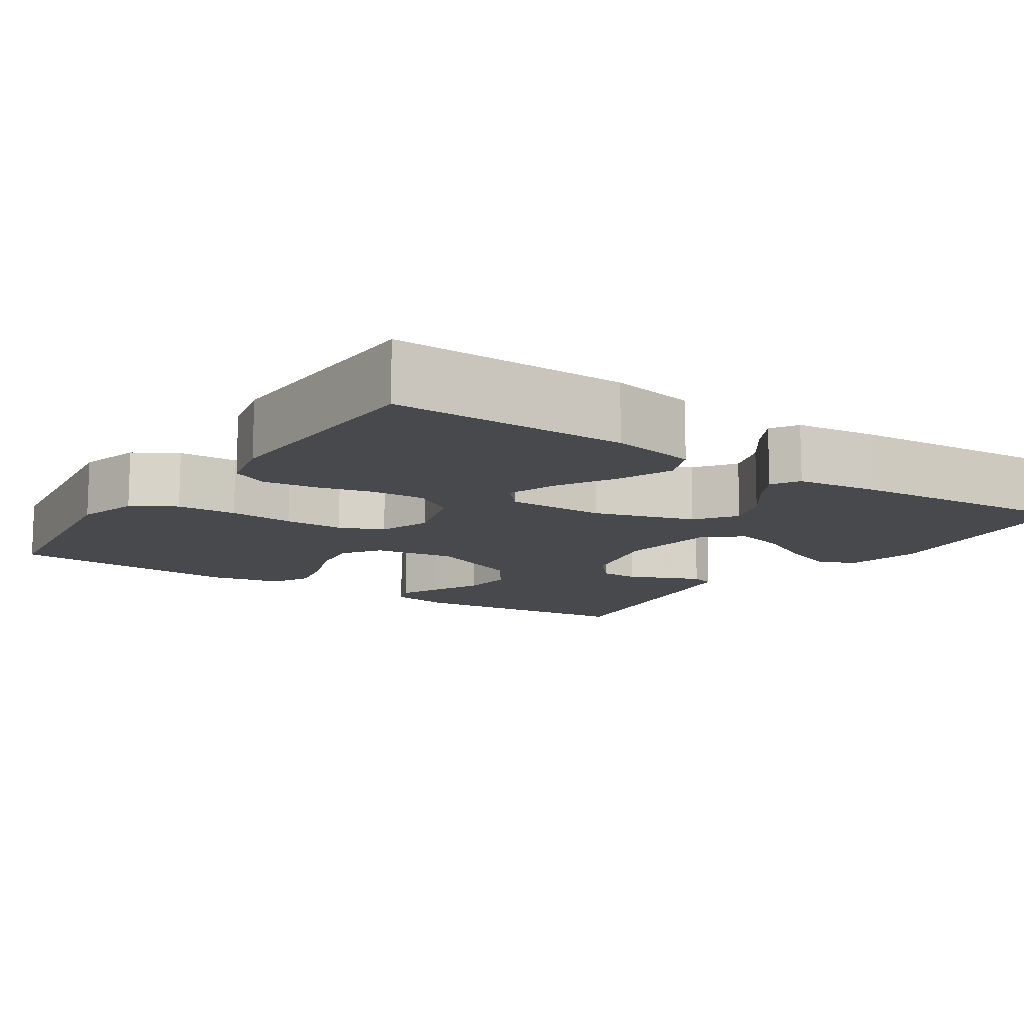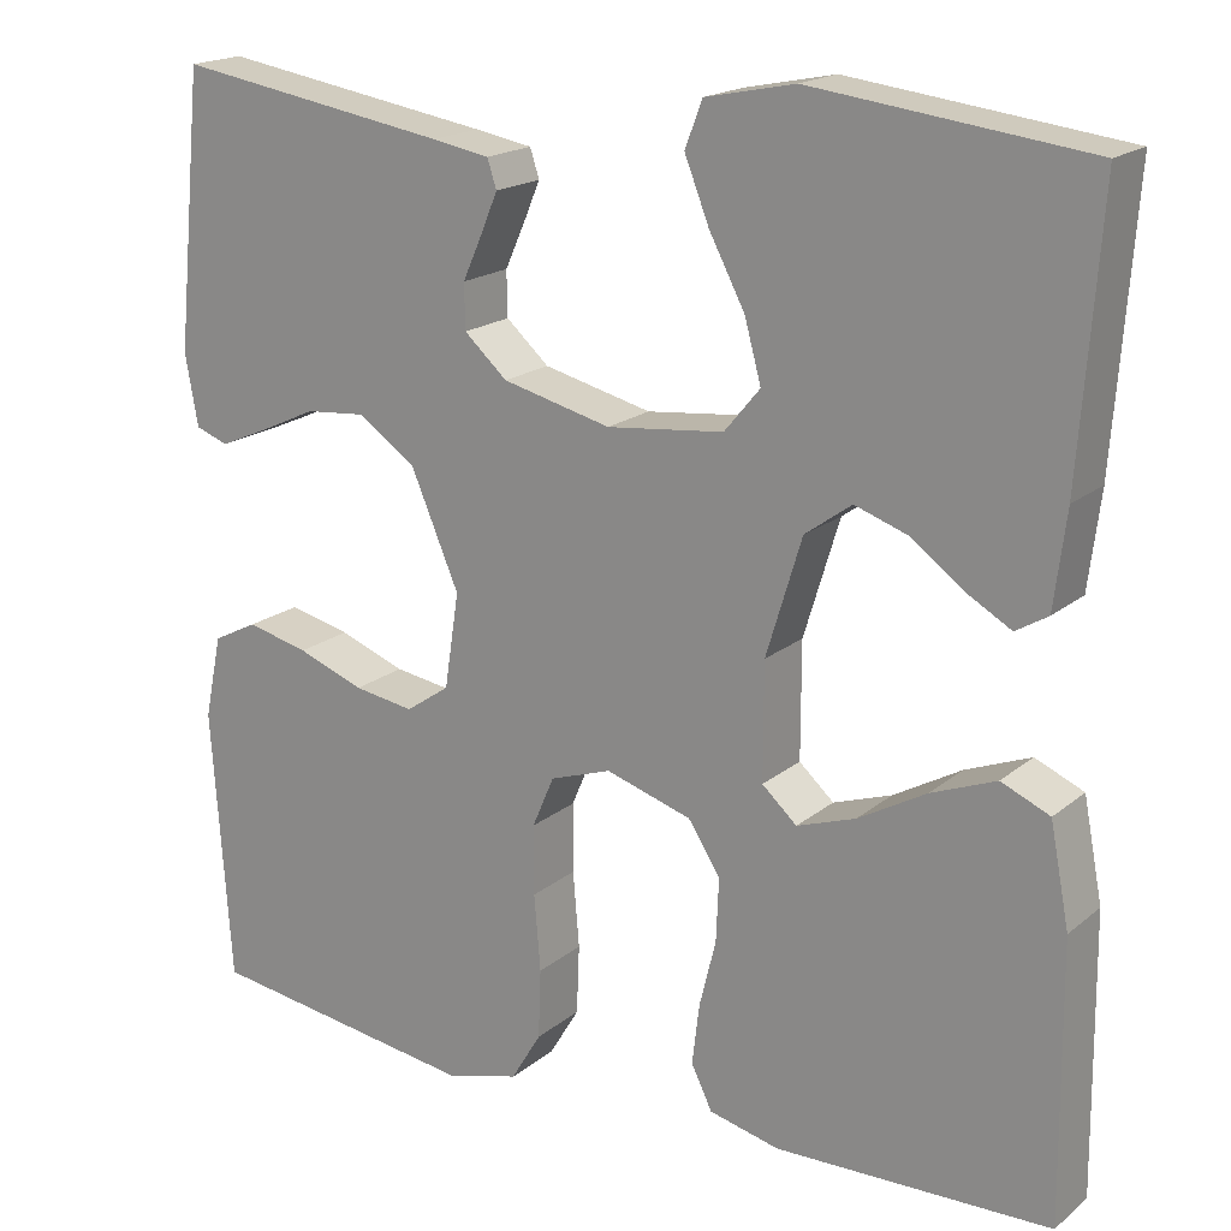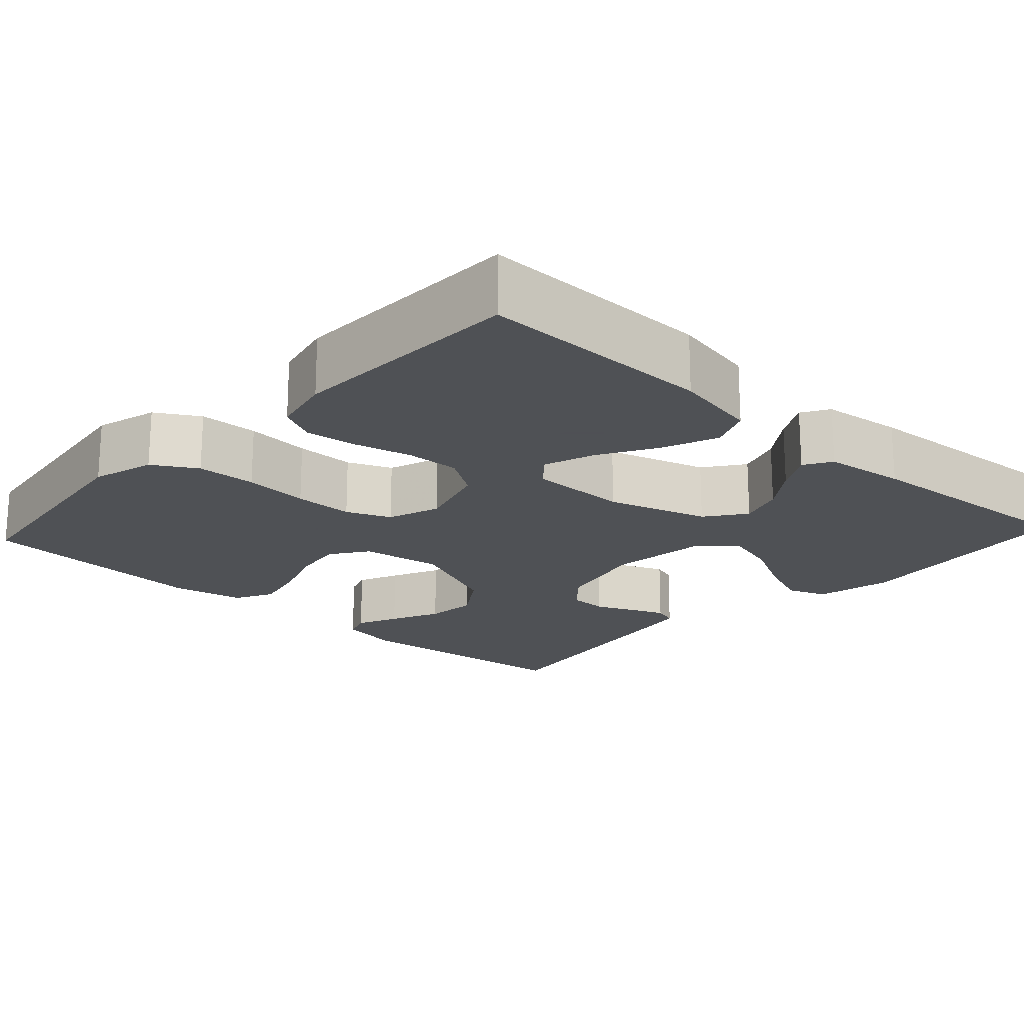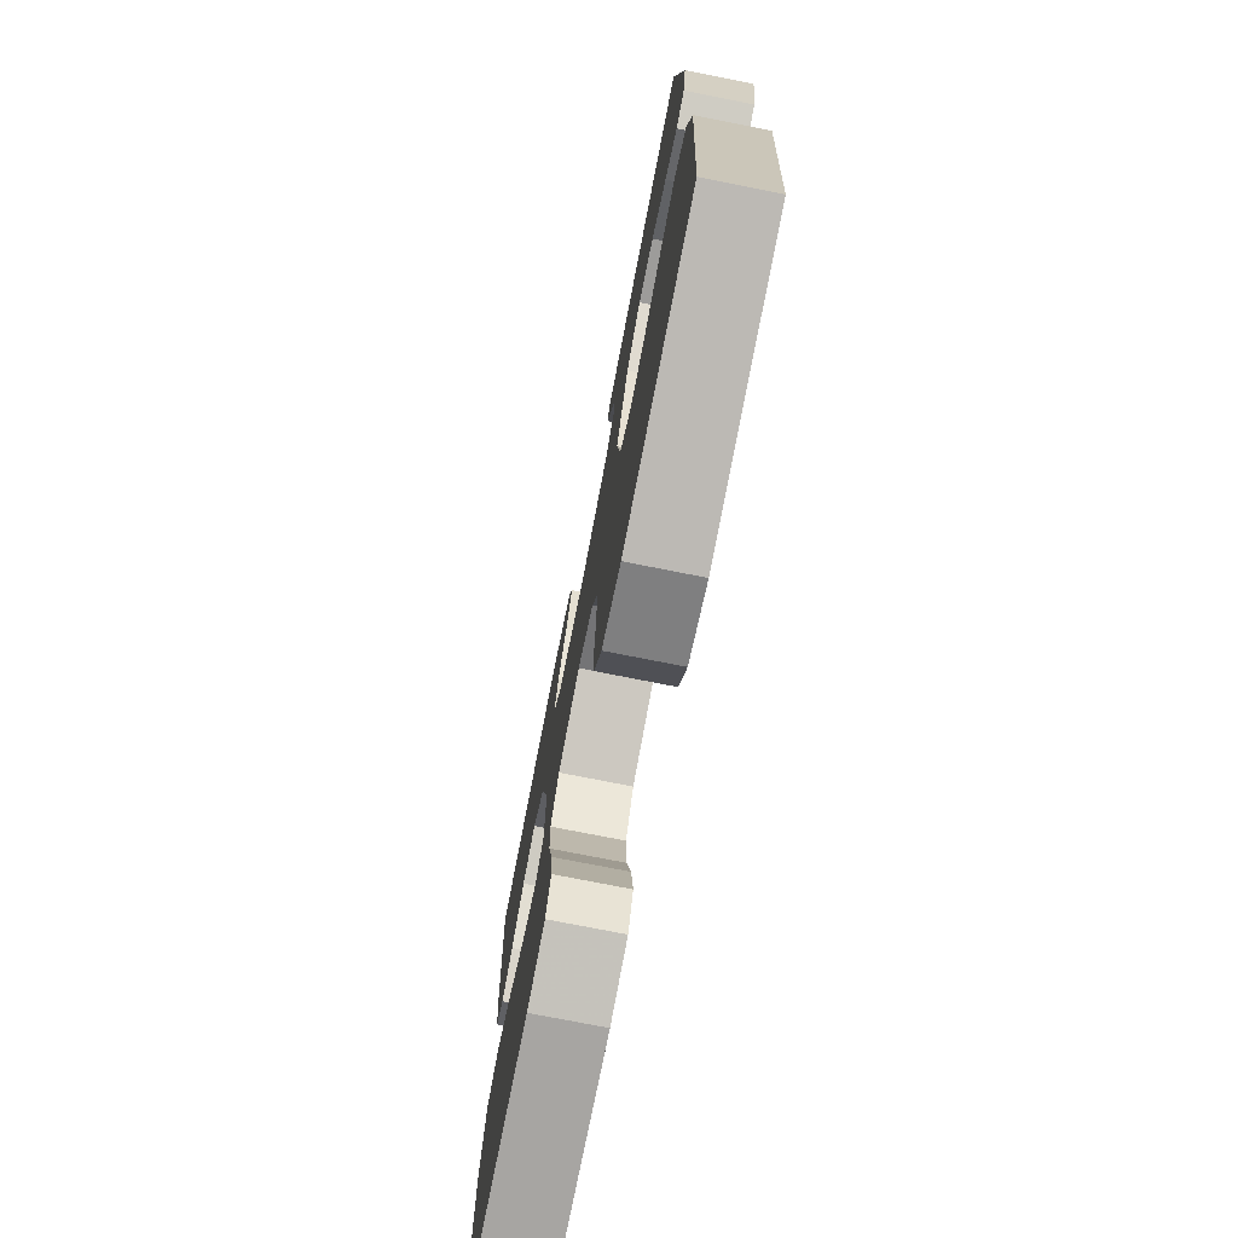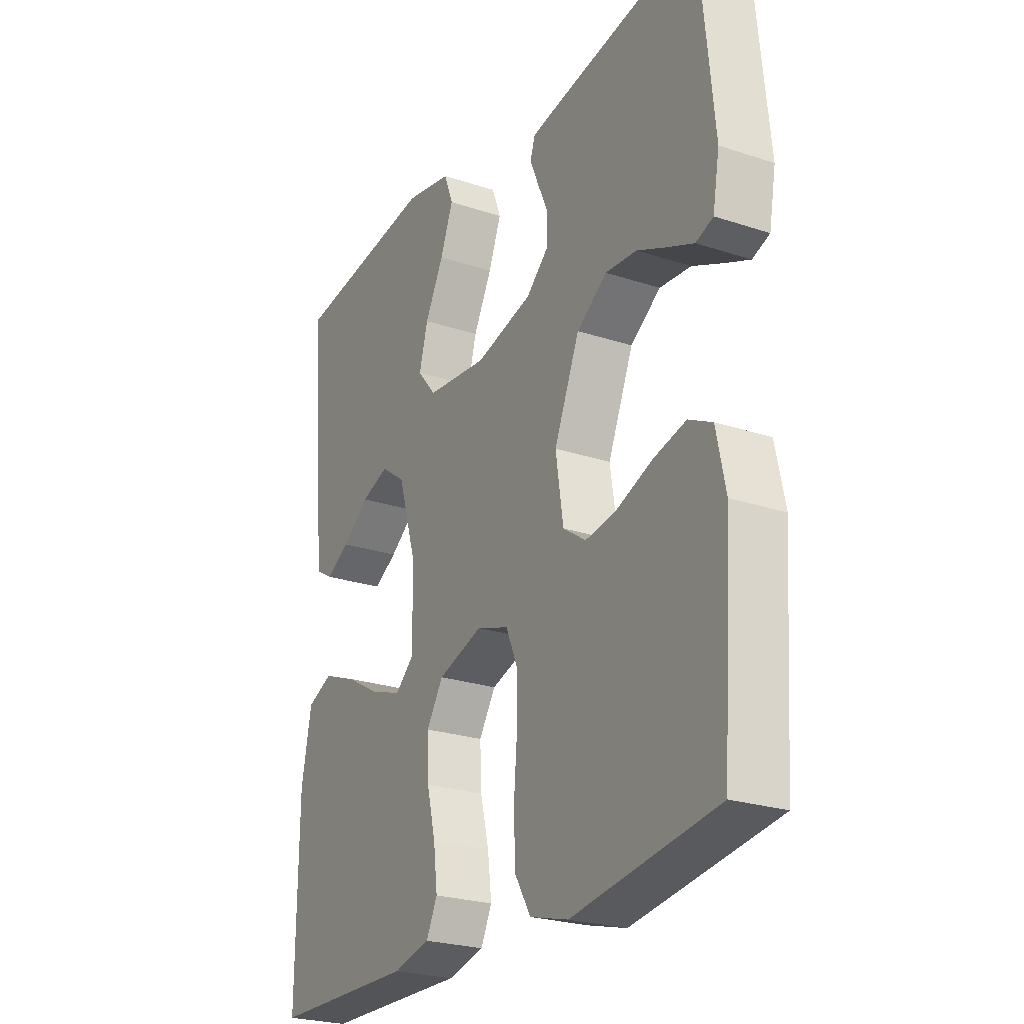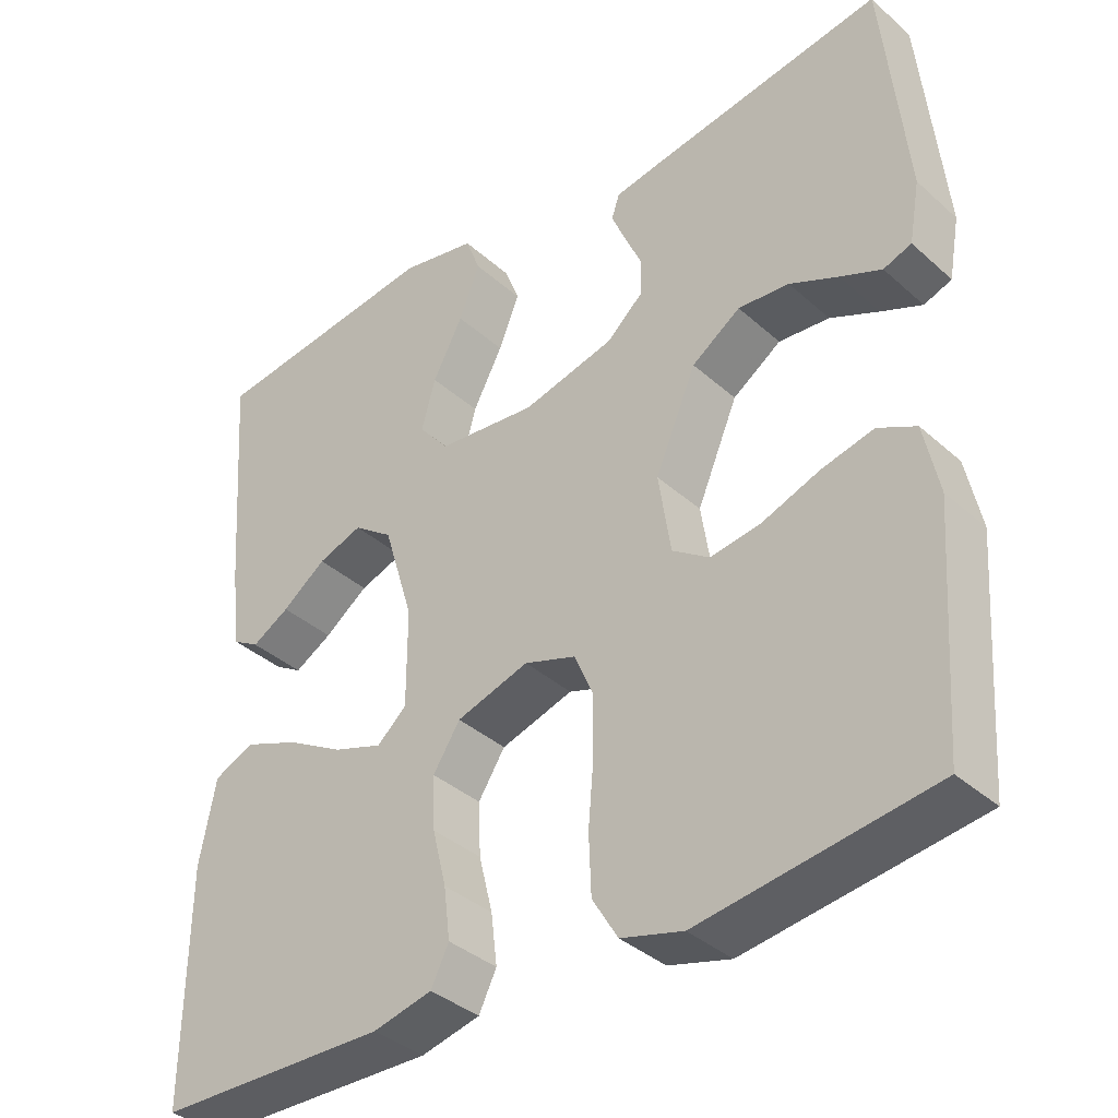
<metadata>
{"format":"obj","ext":"obj","renderer":"f3d","projection":"perspective","resolution":1024,"background":"white","views":[{"elev":-12.0,"azim":-123.9,"up":"+Y"},{"elev":18.5,"azim":-146.3,"up":"+Z"},{"elev":-19.5,"azim":-132.8,"up":"+Y"},{"elev":-75.3,"azim":78.8,"up":"+Z"},{"elev":-24.7,"azim":61.6,"up":"+Z"},{"elev":-37.3,"azim":41.4,"up":"+Z"}]}
</metadata>
<code>
v -0.5 0.07 -0.5
v -0.497 0.07 -0.2
v -0.476 0.07 -0.091
v -0.423 0.07 -0.068
v -0.352 0.07 -0.096
v -0.278 0.07 -0.138
v -0.214 0.07 -0.16
v -0.176 0.07 -0.126
v -0.176 0.07 0
v -0.215 0.07 0.128
v -0.266 0.07 0.165
v -0.324 0.07 0.145
v -0.381 0.07 0.103
v -0.43 0.07 0.075
v -0.465 0.07 0.096
v -0.478 0.07 0.2
v -0.5 0.07 0.5
v -0.2 0.07 0.537
v -0.102 0.07 0.517
v -0.083 0.07 0.467
v -0.11 0.07 0.399
v -0.149 0.07 0.325
v -0.167 0.07 0.259
v -0.128 0.07 0.212
v 0 0.07 0.198
v 0.119 0.07 0.227
v 0.166 0.07 0.269
v 0.167 0.07 0.318
v 0.145 0.07 0.367
v 0.127 0.07 0.41
v 0.137 0.07 0.441
v 0.2 0.07 0.452
v 0.5 0.07 0.5
v 0.53 0.07 0.2
v 0.516 0.07 0.122
v 0.48 0.07 0.109
v 0.427 0.07 0.132
v 0.364 0.07 0.161
v 0.298 0.07 0.167
v 0.235 0.07 0.124
v 0.182 0.07 0
v 0.198 0.07 -0.104
v 0.246 0.07 -0.137
v 0.312 0.07 -0.127
v 0.385 0.07 -0.1
v 0.453 0.07 -0.084
v 0.502 0.07 -0.109
v 0.521 0.07 -0.2
v 0.5 0.07 -0.5
v 0.2 0.07 -0.542
v 0.12 0.07 -0.52
v 0.087 0.07 -0.465
v 0.084 0.07 -0.389
v 0.091 0.07 -0.306
v 0.091 0.07 -0.23
v 0.067 0.07 -0.174
v 0 0.07 -0.151
v -0.094 0.07 -0.18
v -0.129 0.07 -0.234
v -0.126 0.07 -0.303
v -0.108 0.07 -0.376
v -0.1 0.07 -0.442
v -0.123 0.07 -0.489
v -0.2 0.07 -0.507
v -0.5 0 -0.5
v -0.497 0 -0.2
v -0.476 0 -0.091
v -0.423 0 -0.068
v -0.352 0 -0.096
v -0.278 0 -0.138
v -0.214 0 -0.16
v -0.176 0 -0.126
v -0.176 0 0
v -0.215 0 0.128
v -0.266 0 0.165
v -0.324 0 0.145
v -0.381 0 0.103
v -0.43 0 0.075
v -0.465 0 0.096
v -0.478 0 0.2
v -0.5 0 0.5
v -0.2 0 0.537
v -0.102 0 0.517
v -0.083 0 0.467
v -0.11 0 0.399
v -0.149 0 0.325
v -0.167 0 0.259
v -0.128 0 0.212
v 0 0 0.198
v 0.119 0 0.227
v 0.166 0 0.269
v 0.167 0 0.318
v 0.145 0 0.367
v 0.127 0 0.41
v 0.137 0 0.441
v 0.2 0 0.452
v 0.5 0 0.5
v 0.53 0 0.2
v 0.516 0 0.122
v 0.48 0 0.109
v 0.427 0 0.132
v 0.364 0 0.161
v 0.298 0 0.167
v 0.235 0 0.124
v 0.182 0 0
v 0.198 0 -0.104
v 0.246 0 -0.137
v 0.312 0 -0.127
v 0.385 0 -0.1
v 0.453 0 -0.084
v 0.502 0 -0.109
v 0.521 0 -0.2
v 0.5 0 -0.5
v 0.2 0 -0.542
v 0.12 0 -0.52
v 0.087 0 -0.465
v 0.084 0 -0.389
v 0.091 0 -0.306
v 0.091 0 -0.23
v 0.067 0 -0.174
v 0 0 -0.151
v -0.094 0 -0.18
v -0.129 0 -0.234
v -0.126 0 -0.303
v -0.108 0 -0.376
v -0.1 0 -0.442
v -0.123 0 -0.489
v -0.2 0 -0.507
f 60 61 62 63
f 59 60 63 64
f 51 52 53 54
f 51 54 55
f 50 51 55
f 49 50 55
f 48 49 55 56
f 44 45 46 47
f 43 44 47 48
f 35 36 37 38
f 33 34 35 38
f 33 38 39
f 32 33 39 40
f 28 29 30 31
f 28 31 32 40
f 19 20 21 22
f 19 22 23
f 18 19 23
f 17 18 23
f 16 17 23 24
f 12 13 14 15
f 12 15 16
f 11 12 16
f 3 4 5 6
f 3 6 7
f 2 3 7
f 59 64 1 2
f 58 59 2 7
f 57 58 7 8
f 43 48 56 57
f 42 43 57 8
f 41 42 8 9
f 27 28 40 41
f 26 27 41
f 25 26 41 9
f 11 16 24 25
f 10 11 25
f 9 10 25
f 127 126 125 124
f 128 127 124 123
f 118 117 116 115
f 119 118 115
f 119 115 114
f 119 114 113
f 120 119 113 112
f 111 110 109 108
f 112 111 108 107
f 102 101 100 99
f 102 99 98 97
f 103 102 97
f 104 103 97 96
f 95 94 93 92
f 104 96 95 92
f 86 85 84 83
f 87 86 83
f 87 83 82
f 87 82 81
f 88 87 81 80
f 79 78 77 76
f 80 79 76
f 80 76 75
f 70 69 68 67
f 71 70 67
f 71 67 66
f 66 65 128 123
f 71 66 123 122
f 72 71 122 121
f 121 120 112 107
f 72 121 107 106
f 73 72 106 105
f 105 104 92 91
f 105 91 90
f 73 105 90 89
f 89 88 80 75
f 89 75 74
f 89 74 73
f 1 65 66 2
f 2 66 67 3
f 3 67 68 4
f 4 68 69 5
f 5 69 70 6
f 6 70 71 7
f 7 71 72 8
f 8 72 73 9
f 9 73 74 10
f 10 74 75 11
f 11 75 76 12
f 12 76 77 13
f 13 77 78 14
f 14 78 79 15
f 15 79 80 16
f 16 80 81 17
f 17 81 82 18
f 18 82 83 19
f 19 83 84 20
f 20 84 85 21
f 21 85 86 22
f 22 86 87 23
f 23 87 88 24
f 24 88 89 25
f 25 89 90 26
f 26 90 91 27
f 27 91 92 28
f 28 92 93 29
f 29 93 94 30
f 30 94 95 31
f 31 95 96 32
f 32 96 97 33
f 33 97 98 34
f 34 98 99 35
f 35 99 100 36
f 36 100 101 37
f 37 101 102 38
f 38 102 103 39
f 39 103 104 40
f 40 104 105 41
f 41 105 106 42
f 42 106 107 43
f 43 107 108 44
f 44 108 109 45
f 45 109 110 46
f 46 110 111 47
f 47 111 112 48
f 48 112 113 49
f 49 113 114 50
f 50 114 115 51
f 51 115 116 52
f 52 116 117 53
f 53 117 118 54
f 54 118 119 55
f 55 119 120 56
f 56 120 121 57
f 57 121 122 58
f 58 122 123 59
f 59 123 124 60
f 60 124 125 61
f 61 125 126 62
f 62 126 127 63
f 63 127 128 64
f 64 128 65 1

</code>
